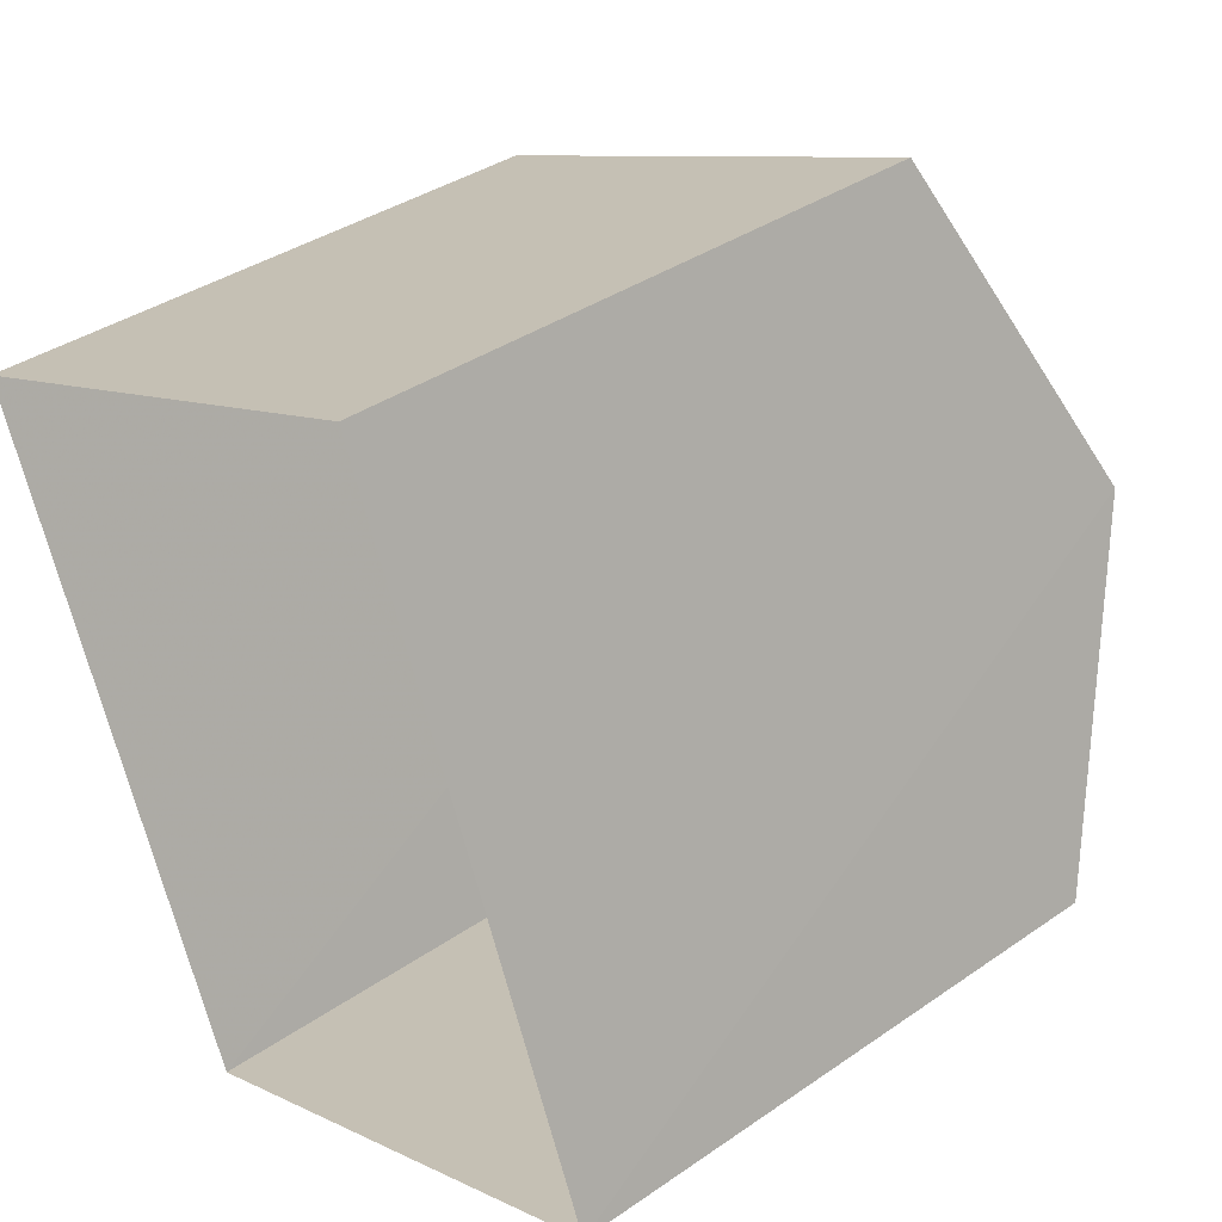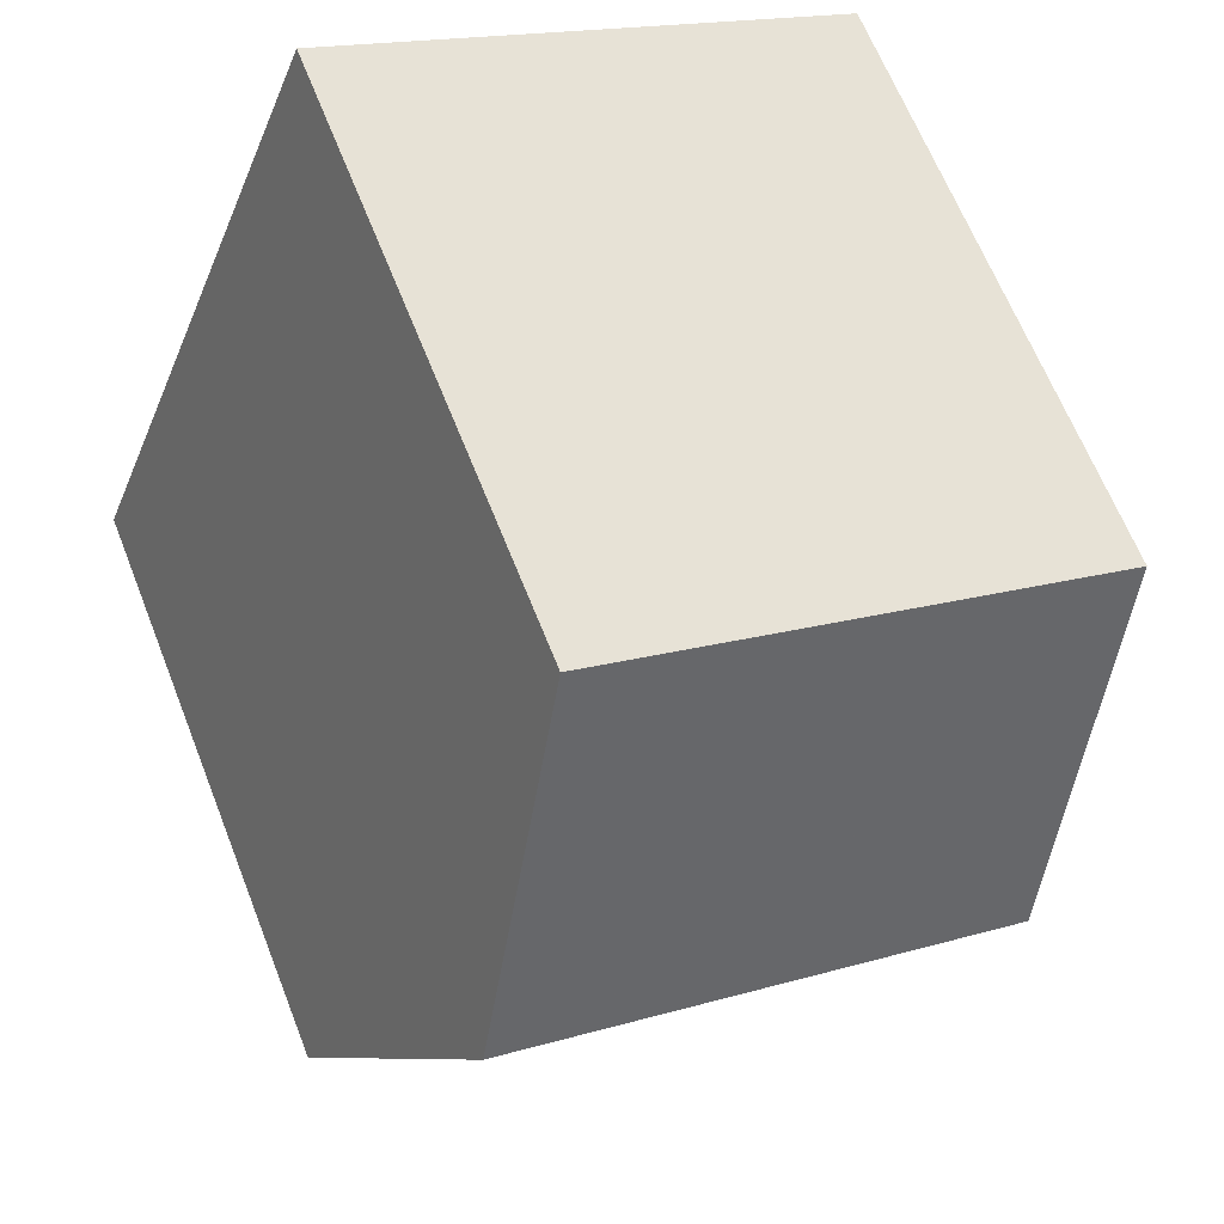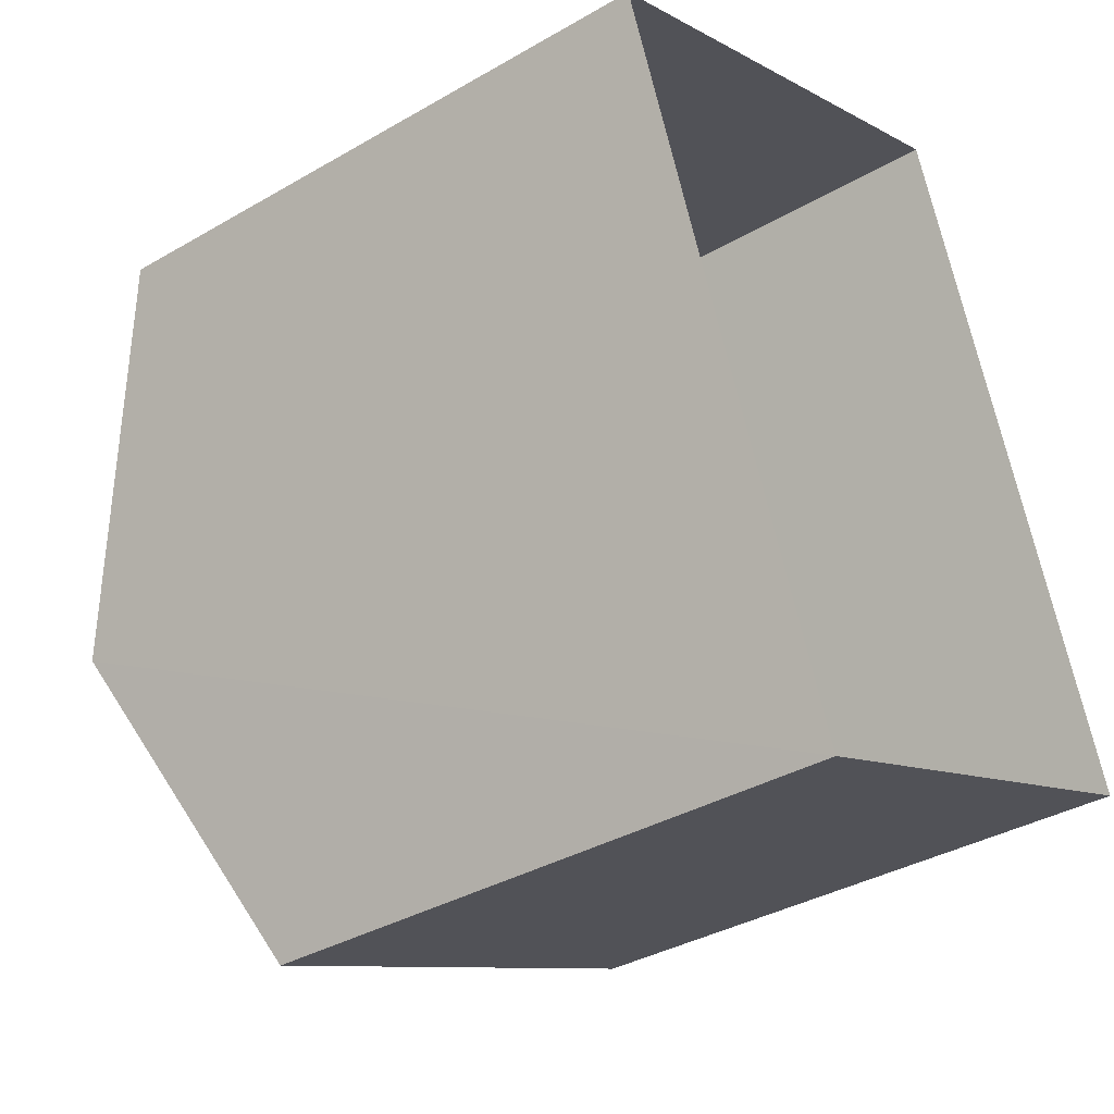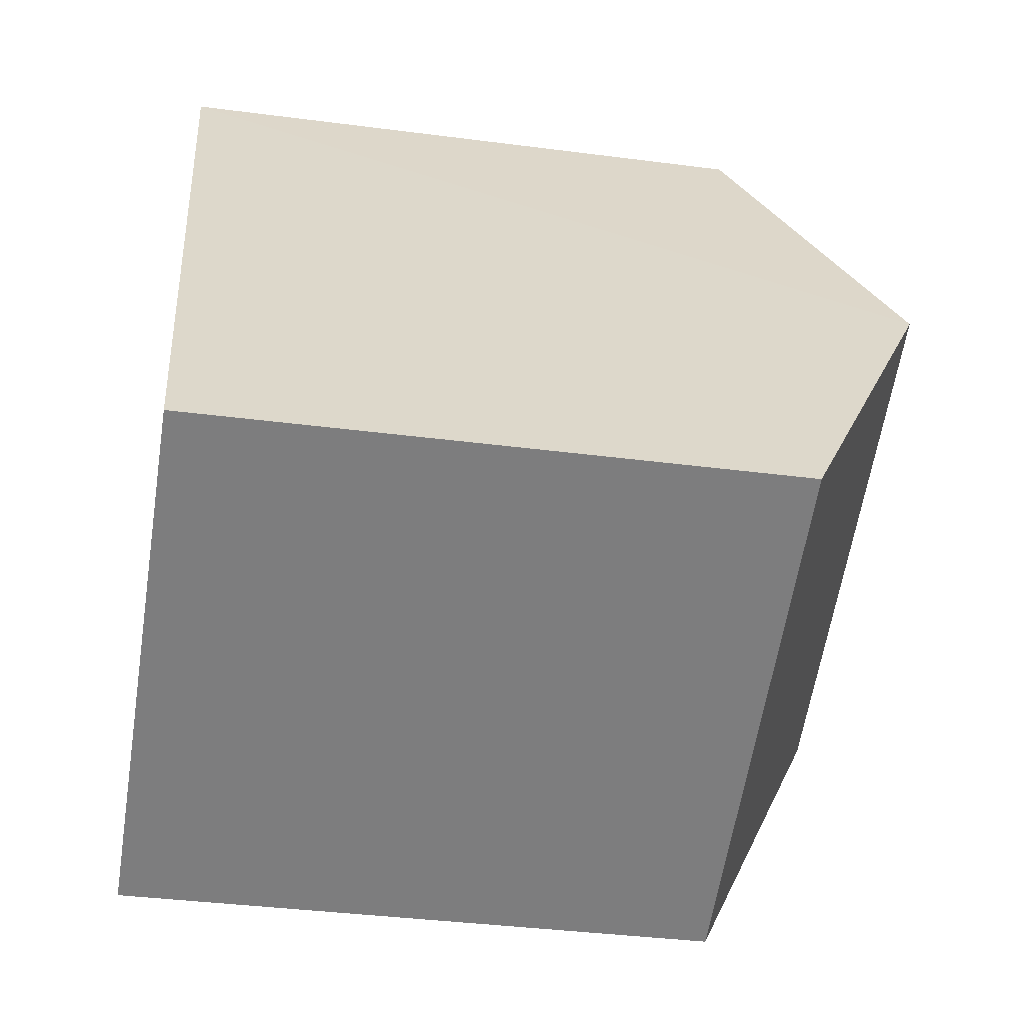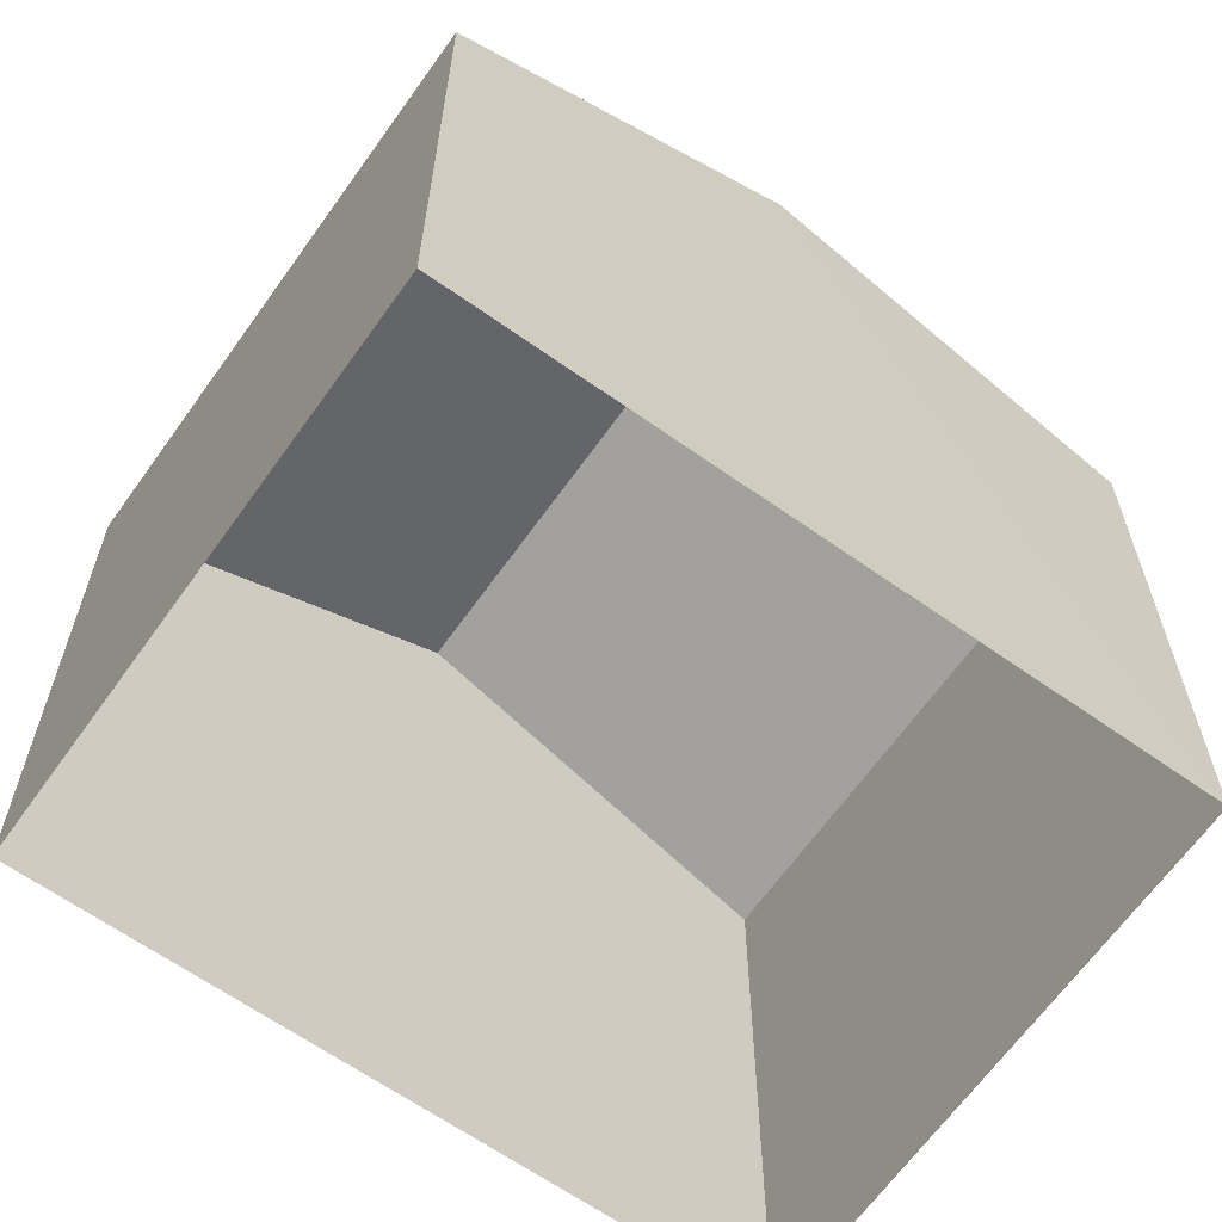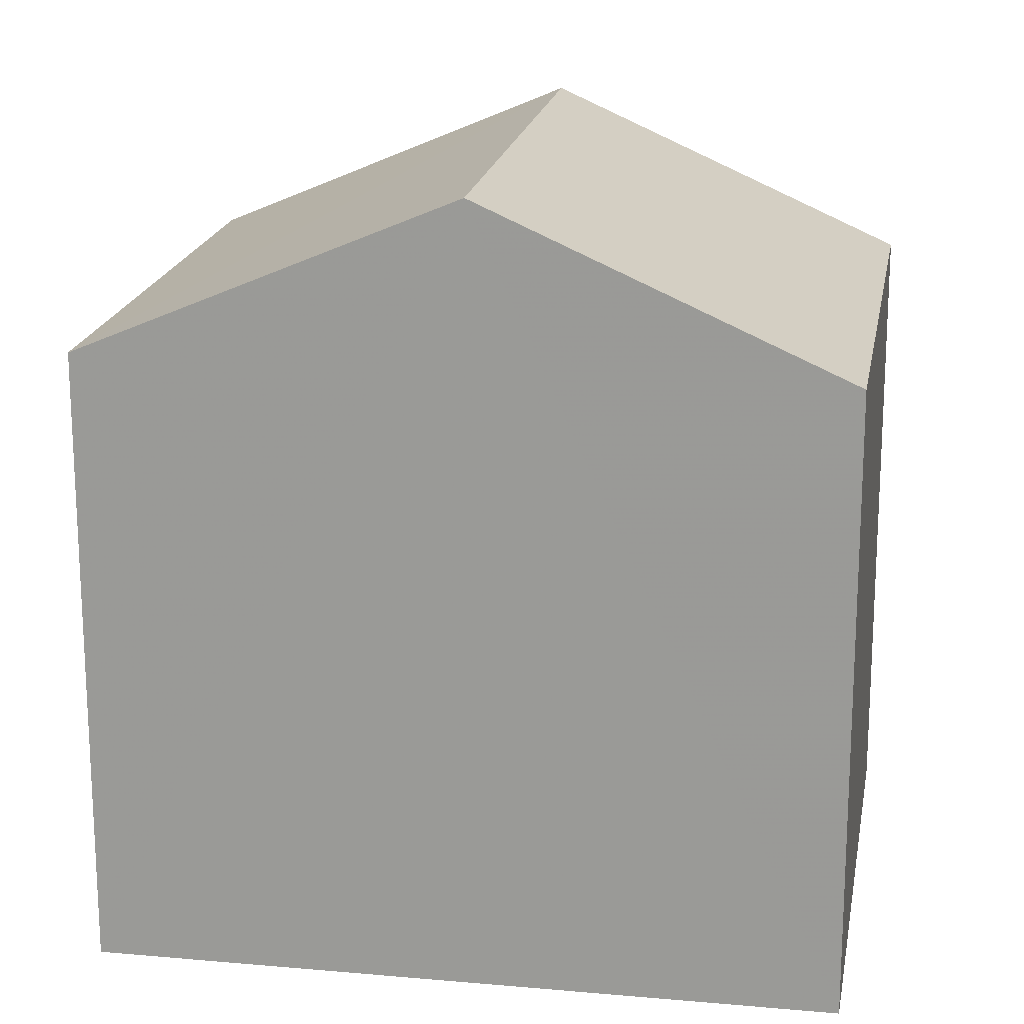
<metadata>
{"format":"obj","ext":"obj","renderer":"f3d","projection":"perspective","resolution":1024,"background":"white","views":[{"elev":37.0,"azim":-131.8,"up":"+Y"},{"elev":64.8,"azim":-21.5,"up":"+Y"},{"elev":-35.6,"azim":127.5,"up":"+Y"},{"elev":-37.4,"azim":-99.5,"up":"+Y"},{"elev":-64.7,"azim":33.0,"up":"+Z"},{"elev":18.7,"azim":-102.0,"up":"+Z"}]}
</metadata>
<code>
v -2.251e+05 -1.275e+05 14.3
v -2.251e+05 -1.275e+05 14.3
v -2.251e+05 -1.275e+05 14.3
v -2.251e+05 -1.275e+05 14.3
v -2.251e+05 -1.275e+05 21.75
v -2.251e+05 -1.275e+05 20.23
v -2.251e+05 -1.275e+05 21.75
v -2.251e+05 -1.275e+05 20.23
v -2.251e+05 -1.275e+05 20.23
v -2.251e+05 -1.275e+05 20.23
f 1 2 3
f 1 4 2
f 5 6 7
f 5 8 6
f 7 9 5
f 7 10 9
f 9 1 5
f 1 3 5
f 3 8 5
f 6 2 7
f 2 4 7
f 4 10 7
f 8 3 2
f 6 8 2
f 10 4 1
f 9 10 1

</code>
